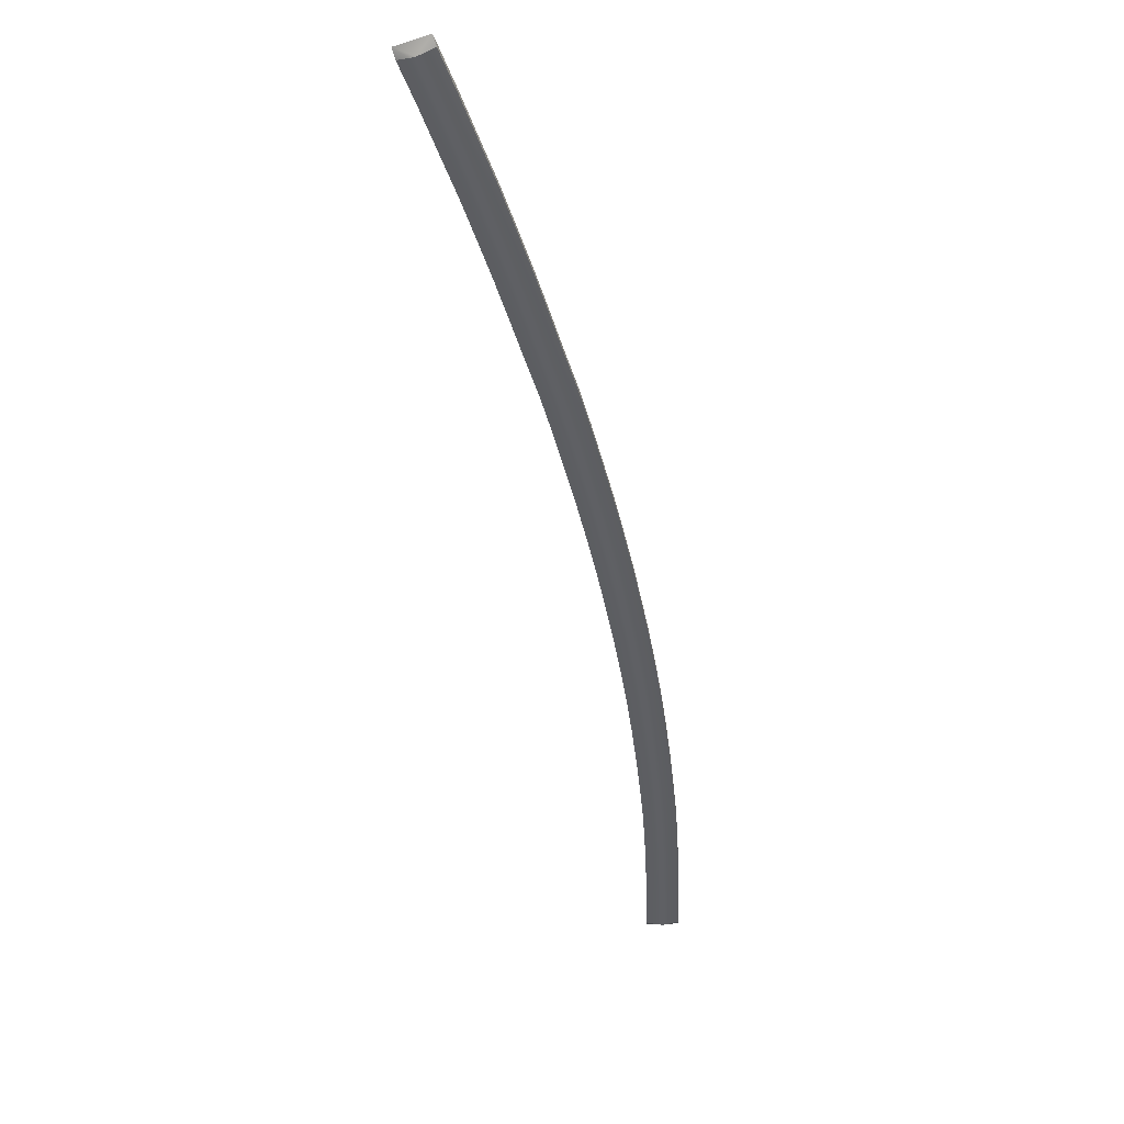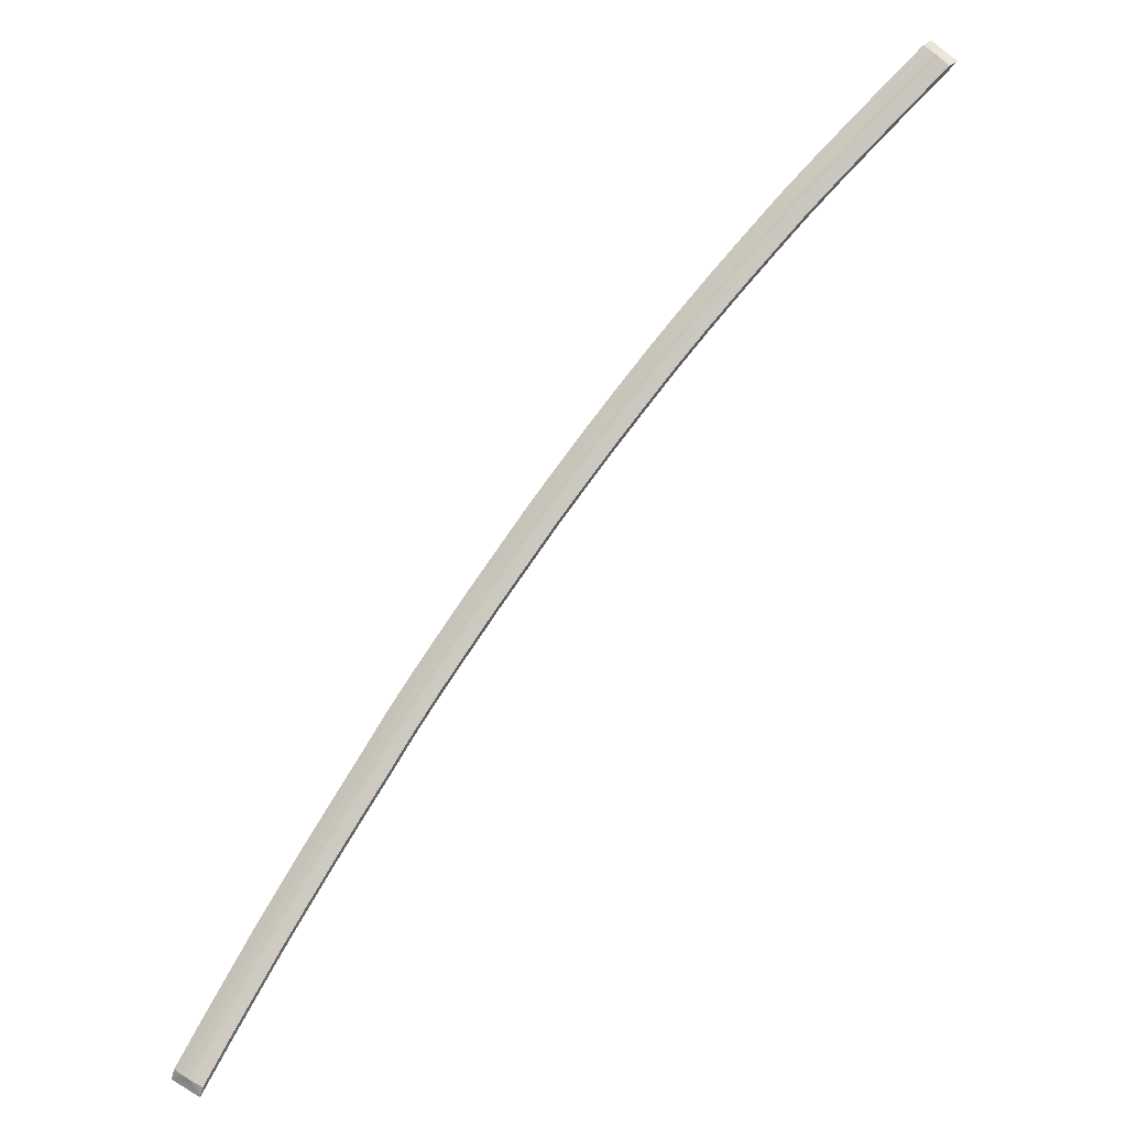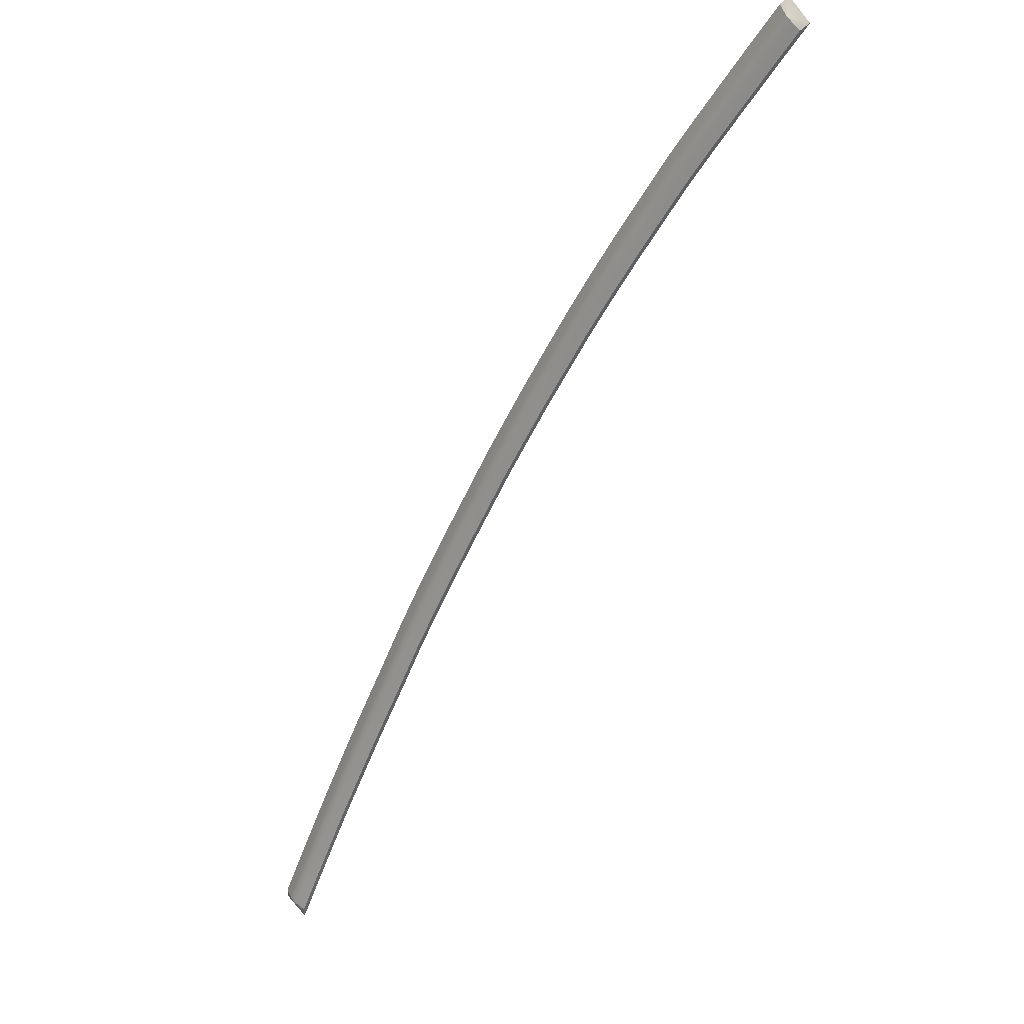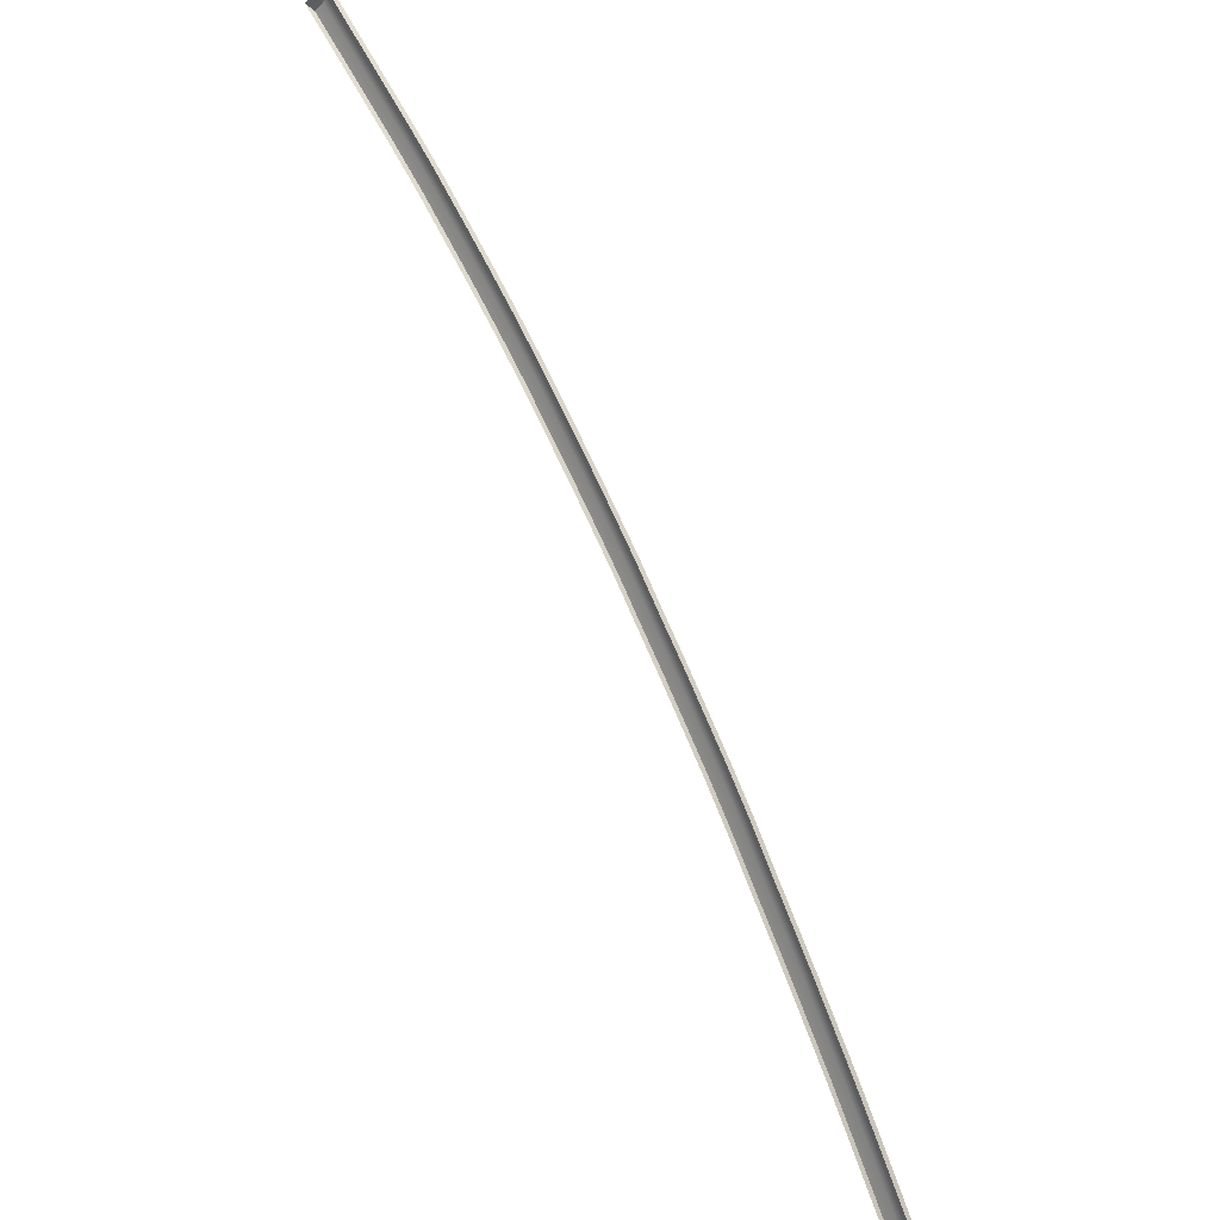
<metadata>
{"format":"obj","ext":"obj","renderer":"f3d","projection":"perspective","resolution":1024,"background":"white","views":[{"elev":-44.2,"azim":51.0,"up":"+Z"},{"elev":-19.0,"azim":-158.8,"up":"+Y"},{"elev":1.7,"azim":-132.7,"up":"+Y"},{"elev":28.6,"azim":47.1,"up":"+Y"}]}
</metadata>
<code>
o _1KERB_rumblestripe_001_Scene.636
v -2.224e+04 -3.633e+04 -371.2
v -2.232e+04 -3.627e+04 -372.6
v -2.231e+04 -3.628e+04 -380.9
v -2.224e+04 -3.633e+04 -379.4
v -2.228e+04 -3.638e+04 -371.2
v -2.234e+04 -3.632e+04 -380.9
v -2.236e+04 -3.631e+04 -372.6
v -2.228e+04 -3.638e+04 -379.4
v -2.233e+04 -3.631e+04 -386.3
v -2.227e+04 -3.636e+04 -384.9
v -2.233e+04 -3.63e+04 -387.6
v -2.226e+04 -3.635e+04 -386.2
v -2.232e+04 -3.629e+04 -386.3
v -2.226e+04 -3.635e+04 -384.9
v -2.218e+04 -3.638e+04 -378.7
v -2.218e+04 -3.638e+04 -370.5
v -2.222e+04 -3.643e+04 -378.7
v -2.222e+04 -3.643e+04 -370.5
v -2.221e+04 -3.641e+04 -384.1
v -2.22e+04 -3.641e+04 -385.5
v -2.22e+04 -3.64e+04 -384.1
v -2.212e+04 -3.644e+04 -378.5
v -2.212e+04 -3.644e+04 -370.2
v -2.216e+04 -3.648e+04 -378.5
v -2.216e+04 -3.648e+04 -370.2
v -2.215e+04 -3.647e+04 -383.9
v -2.214e+04 -3.646e+04 -385.2
v -2.214e+04 -3.645e+04 -383.9
v -2.207e+04 -3.649e+04 -377.8
v -2.207e+04 -3.649e+04 -369.6
v -2.211e+04 -3.654e+04 -377.8
v -2.211e+04 -3.654e+04 -369.6
v -2.209e+04 -3.652e+04 -383.2
v -2.209e+04 -3.651e+04 -384.6
v -2.208e+04 -3.651e+04 -383.2
v -2.201e+04 -3.655e+04 -377
v -2.201e+04 -3.655e+04 -368.8
v -2.205e+04 -3.659e+04 -377
v -2.205e+04 -3.659e+04 -368.8
v -2.204e+04 -3.658e+04 -382.4
v -2.203e+04 -3.657e+04 -383.8
v -2.202e+04 -3.656e+04 -382.4
v -2.195e+04 -3.66e+04 -376.5
v -2.195e+04 -3.66e+04 -368.3
v -2.199e+04 -3.665e+04 -376.5
v -2.199e+04 -3.665e+04 -368.3
v -2.198e+04 -3.663e+04 -381.9
v -2.197e+04 -3.663e+04 -383.2
v -2.197e+04 -3.662e+04 -381.9
v -2.19e+04 -3.666e+04 -375.8
v -2.19e+04 -3.666e+04 -367.6
v -2.194e+04 -3.67e+04 -375.8
v -2.194e+04 -3.67e+04 -367.6
v -2.193e+04 -3.669e+04 -381.2
v -2.192e+04 -3.668e+04 -382.5
v -2.191e+04 -3.668e+04 -381.2
v -2.184e+04 -3.672e+04 -374.6
v -2.184e+04 -3.672e+04 -366.4
v -2.188e+04 -3.676e+04 -374.6
v -2.188e+04 -3.676e+04 -366.4
v -2.187e+04 -3.675e+04 -380
v -2.186e+04 -3.674e+04 -381.4
v -2.186e+04 -3.673e+04 -380
v -2.179e+04 -3.678e+04 -373
v -2.179e+04 -3.678e+04 -364.7
v -2.183e+04 -3.682e+04 -373
v -2.183e+04 -3.682e+04 -364.7
v -2.182e+04 -3.681e+04 -378.4
v -2.181e+04 -3.68e+04 -379.7
v -2.18e+04 -3.679e+04 -378.4
v -2.173e+04 -3.684e+04 -372
v -2.173e+04 -3.684e+04 -363.7
v -2.178e+04 -3.688e+04 -372
v -2.178e+04 -3.688e+04 -363.7
v -2.176e+04 -3.687e+04 -377.4
v -2.176e+04 -3.686e+04 -378.7
v -2.175e+04 -3.685e+04 -377.4
v -2.169e+04 -3.689e+04 -371.1
v -2.169e+04 -3.689e+04 -362.9
v -2.173e+04 -3.693e+04 -371.1
v -2.173e+04 -3.693e+04 -362.9
v -2.172e+04 -3.692e+04 -376.5
v -2.171e+04 -3.691e+04 -377.8
v -2.17e+04 -3.691e+04 -376.5
v -2.164e+04 -3.695e+04 -369.7
v -2.164e+04 -3.695e+04 -361.5
v -2.168e+04 -3.699e+04 -369.7
v -2.168e+04 -3.699e+04 -361.5
v -2.167e+04 -3.698e+04 -375.1
v -2.166e+04 -3.697e+04 -376.5
v -2.165e+04 -3.697e+04 -375.1
v -2.159e+04 -3.702e+04 -367.6
v -2.159e+04 -3.702e+04 -359.4
v -2.163e+04 -3.706e+04 -367.6
v -2.163e+04 -3.706e+04 -359.4
v -2.162e+04 -3.704e+04 -373
v -2.161e+04 -3.704e+04 -374.4
v -2.16e+04 -3.703e+04 -373
v -2.154e+04 -3.708e+04 -366.6
v -2.154e+04 -3.708e+04 -358.4
v -2.158e+04 -3.712e+04 -366.6
v -2.158e+04 -3.712e+04 -358.4
v -2.157e+04 -3.711e+04 -372
v -2.156e+04 -3.71e+04 -373.4
v -2.155e+04 -3.709e+04 -372
v -2.149e+04 -3.714e+04 -365.5
v -2.149e+04 -3.714e+04 -357.3
v -2.153e+04 -3.718e+04 -365.5
v -2.153e+04 -3.718e+04 -357.3
v -2.152e+04 -3.717e+04 -370.9
v -2.151e+04 -3.716e+04 -372.3
v -2.15e+04 -3.716e+04 -370.9
v -2.144e+04 -3.72e+04 -364.5
v -2.144e+04 -3.72e+04 -356.3
v -2.149e+04 -3.724e+04 -364.5
v -2.149e+04 -3.724e+04 -356.3
v -2.147e+04 -3.723e+04 -369.9
v -2.147e+04 -3.722e+04 -371.3
v -2.146e+04 -3.722e+04 -369.9
v -2.139e+04 -3.727e+04 -363
v -2.139e+04 -3.727e+04 -354.8
v -2.144e+04 -3.73e+04 -363
v -2.144e+04 -3.73e+04 -354.8
v -2.143e+04 -3.729e+04 -368.4
v -2.142e+04 -3.729e+04 -369.8
v -2.141e+04 -3.728e+04 -368.4
v -2.135e+04 -3.734e+04 -361.6
v -2.135e+04 -3.734e+04 -353.4
v -2.14e+04 -3.737e+04 -361.6
v -2.14e+04 -3.737e+04 -353.4
v -2.138e+04 -3.736e+04 -367
v -2.137e+04 -3.735e+04 -368.3
v -2.137e+04 -3.735e+04 -367
v -2.13e+04 -3.74e+04 -360.1
v -2.13e+04 -3.74e+04 -351.9
v -2.135e+04 -3.744e+04 -360.1
v -2.135e+04 -3.744e+04 -351.9
v -2.134e+04 -3.742e+04 -365.5
v -2.133e+04 -3.742e+04 -366.9
v -2.132e+04 -3.741e+04 -365.5
v -2.126e+04 -3.747e+04 -359
v -2.126e+04 -3.747e+04 -350.7
v -2.131e+04 -3.75e+04 -359
v -2.131e+04 -3.75e+04 -350.7
v -2.129e+04 -3.749e+04 -364.4
v -2.128e+04 -3.748e+04 -365.7
v -2.127e+04 -3.748e+04 -364.4
v -2.121e+04 -3.753e+04 -357.7
v -2.121e+04 -3.753e+04 -349.5
v -2.126e+04 -3.756e+04 -357.7
v -2.126e+04 -3.756e+04 -349.5
v -2.125e+04 -3.755e+04 -363.2
v -2.124e+04 -3.755e+04 -364.5
v -2.123e+04 -3.754e+04 -363.2
v -2.117e+04 -3.759e+04 -356.7
v -2.117e+04 -3.759e+04 -348.5
v -2.122e+04 -3.763e+04 -356.7
v -2.122e+04 -3.763e+04 -348.5
v -2.121e+04 -3.762e+04 -362.1
v -2.12e+04 -3.761e+04 -363.5
v -2.119e+04 -3.761e+04 -362.1
v -2.113e+04 -3.766e+04 -355.8
v -2.113e+04 -3.766e+04 -347.6
v -2.118e+04 -3.769e+04 -355.8
v -2.118e+04 -3.769e+04 -347.6
v -2.116e+04 -3.768e+04 -361.2
v -2.115e+04 -3.768e+04 -362.5
v -2.115e+04 -3.767e+04 -361.2
v -2.108e+04 -3.773e+04 -354.5
v -2.108e+04 -3.773e+04 -346.3
v -2.114e+04 -3.776e+04 -354.5
v -2.114e+04 -3.776e+04 -346.3
v -2.112e+04 -3.775e+04 -359.9
v -2.111e+04 -3.775e+04 -361.3
v -2.11e+04 -3.774e+04 -359.9
v -2.104e+04 -3.78e+04 -353.7
v -2.103e+04 -3.781e+04 -345.4
v -2.109e+04 -3.784e+04 -345.4
v -2.109e+04 -3.783e+04 -353.7
v -2.108e+04 -3.782e+04 -359.1
v -2.107e+04 -3.782e+04 -360.4
v -2.106e+04 -3.781e+04 -359.1
f 1 3 2
f 3 1 4
f 5 7 6
f 6 8 5
f 9 8 6
f 8 9 10
f 11 10 9
f 10 11 12
f 13 12 11
f 12 13 14
f 3 14 13
f 14 3 4
f 15 4 1
f 15 1 16
f 17 5 8
f 5 17 18
f 10 17 8
f 17 10 19
f 12 19 10
f 19 12 20
f 14 20 12
f 20 14 21
f 4 21 14
f 21 4 15
f 22 15 16
f 22 16 23
f 24 18 17
f 18 24 25
f 19 24 17
f 24 19 26
f 20 26 19
f 26 20 27
f 21 27 20
f 27 21 28
f 15 28 21
f 28 15 22
f 29 22 23
f 29 23 30
f 31 25 24
f 25 31 32
f 26 31 24
f 31 26 33
f 26 34 33
f 34 26 27
f 28 34 27
f 34 28 35
f 28 29 35
f 29 28 22
f 36 29 30
f 36 30 37
f 38 32 31
f 32 38 39
f 31 40 38
f 40 31 33
f 33 41 40
f 41 33 34
f 34 42 41
f 42 34 35
f 35 36 42
f 36 35 29
f 43 36 37
f 43 37 44
f 45 39 38
f 39 45 46
f 40 45 38
f 45 40 47
f 41 47 40
f 47 41 48
f 42 48 41
f 48 42 49
f 36 49 42
f 49 36 43
f 50 43 44
f 50 44 51
f 52 46 45
f 46 52 53
f 45 54 52
f 54 45 47
f 47 55 54
f 55 47 48
f 48 56 55
f 56 48 49
f 49 50 56
f 50 49 43
f 57 50 51
f 57 51 58
f 59 53 52
f 53 59 60
f 52 61 59
f 61 52 54
f 54 62 61
f 62 54 55
f 55 63 62
f 63 55 56
f 56 57 63
f 57 56 50
f 64 57 58
f 64 58 65
f 66 60 59
f 60 66 67
f 59 68 66
f 68 59 61
f 61 69 68
f 69 61 62
f 62 70 69
f 70 62 63
f 63 64 70
f 64 63 57
f 71 64 65
f 71 65 72
f 73 67 66
f 67 73 74
f 68 73 66
f 73 68 75
f 69 75 68
f 75 69 76
f 70 76 69
f 76 70 77
f 64 77 70
f 77 64 71
f 78 71 72
f 78 72 79
f 80 74 73
f 74 80 81
f 73 82 80
f 82 73 75
f 75 83 82
f 83 75 76
f 76 84 83
f 84 76 77
f 77 78 84
f 78 77 71
f 85 78 79
f 85 79 86
f 87 81 80
f 81 87 88
f 80 89 87
f 89 80 82
f 82 90 89
f 90 82 83
f 83 91 90
f 91 83 84
f 84 85 91
f 85 84 78
f 92 85 86
f 92 86 93
f 94 88 87
f 88 94 95
f 87 96 94
f 96 87 89
f 89 97 96
f 97 89 90
f 90 98 97
f 98 90 91
f 91 92 98
f 92 91 85
f 99 92 93
f 99 93 100
f 101 95 94
f 95 101 102
f 94 103 101
f 103 94 96
f 96 104 103
f 104 96 97
f 97 105 104
f 105 97 98
f 98 99 105
f 99 98 92
f 106 99 100
f 106 100 107
f 108 102 101
f 102 108 109
f 103 108 101
f 108 103 110
f 104 110 103
f 110 104 111
f 105 111 104
f 111 105 112
f 99 112 105
f 112 99 106
f 113 106 107
f 113 107 114
f 115 109 108
f 109 115 116
f 110 115 108
f 115 110 117
f 111 117 110
f 117 111 118
f 112 118 111
f 118 112 119
f 106 119 112
f 119 106 113
f 120 113 114
f 120 114 121
f 122 116 115
f 116 122 123
f 115 124 122
f 124 115 117
f 117 125 124
f 125 117 118
f 118 126 125
f 126 118 119
f 119 120 126
f 120 119 113
f 127 120 121
f 127 121 128
f 129 123 122
f 123 129 130
f 122 131 129
f 131 122 124
f 124 132 131
f 132 124 125
f 125 133 132
f 133 125 126
f 126 127 133
f 127 126 120
f 134 127 128
f 134 128 135
f 136 130 129
f 130 136 137
f 129 138 136
f 138 129 131
f 131 139 138
f 139 131 132
f 132 140 139
f 140 132 133
f 133 134 140
f 134 133 127
f 141 134 135
f 141 135 142
f 143 137 136
f 137 143 144
f 138 143 136
f 143 138 145
f 139 145 138
f 145 139 146
f 140 146 139
f 146 140 147
f 134 147 140
f 147 134 141
f 148 141 142
f 148 142 149
f 150 144 143
f 144 150 151
f 145 150 143
f 150 145 152
f 146 152 145
f 152 146 153
f 147 153 146
f 153 147 154
f 141 154 147
f 154 141 148
f 155 148 149
f 155 149 156
f 157 151 150
f 151 157 158
f 152 157 150
f 157 152 159
f 153 159 152
f 159 153 160
f 154 160 153
f 160 154 161
f 148 161 154
f 161 148 155
f 162 155 156
f 162 156 163
f 164 158 157
f 158 164 165
f 157 166 164
f 166 157 159
f 159 167 166
f 167 159 160
f 160 168 167
f 168 160 161
f 161 162 168
f 162 161 155
f 169 162 163
f 169 163 170
f 171 165 164
f 165 171 172
f 166 171 164
f 166 173 171
f 167 173 166
f 167 174 173
f 168 174 167
f 168 175 174
f 162 175 168
f 162 169 175
f 170 177 176
f 176 169 170
f 172 179 178
f 179 172 171
f 173 179 171
f 173 180 179
f 174 180 173
f 174 181 180
f 175 181 174
f 175 182 181
f 169 182 175
f 169 176 182
f 7 9 6
f 7 11 9
f 11 7 2
f 2 13 11
f 13 2 3
f 177 182 176
f 181 182 177
f 177 178 181
f 178 180 181
f 180 178 179

</code>
